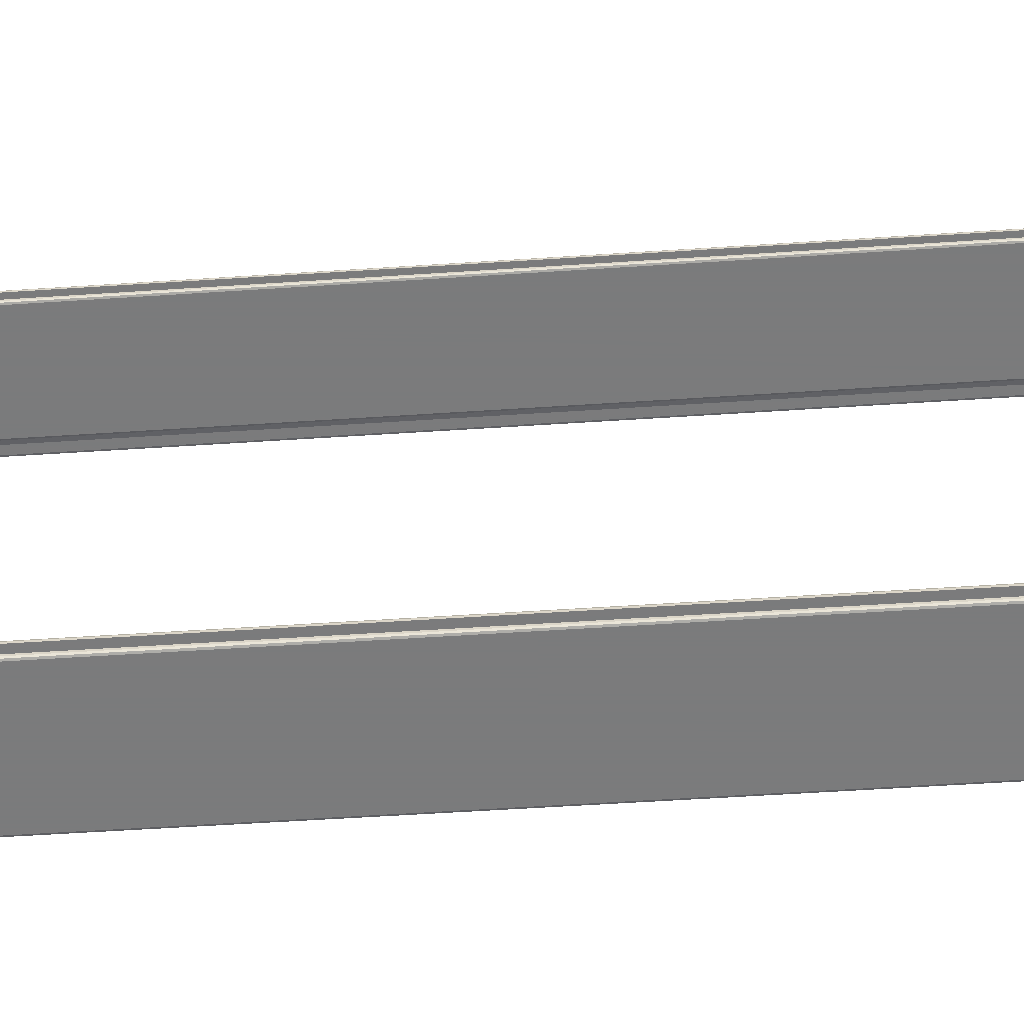
<metadata>
{"format":"obj","ext":"obj","renderer":"f3d","projection":"perspective","resolution":1024,"background":"white","views":[{"elev":-58.4,"azim":-86.1,"up":"+Z"}]}
</metadata>
<code>
v 0.07375 -1.95 -0.5713
v 0.065 -1.95 0.5126
v 0.065 -1.95 -0.5726
v 0.07375 -1.95 0.5113
v 0.075 -1.95 0.5026
v 0.075 -1.95 -0.5626
v 0.07375 -1.95 -0.5438
v 0.065 -1.95 0.4826
v 0.065 -1.95 -0.5426
v 0.075 -1.95 0.4926
v 0.07375 -1.95 0.4838
v 0.075 -1.95 -0.5526
v -0.2238 -1.95 -0.5713
v -0.215 -1.95 0.5126
v -0.215 -1.95 -0.5726
v -0.2238 -1.95 0.5113
v -0.225 -1.95 0.5026
v -0.225 -1.95 -0.5626
v -0.2237 -1.95 -0.5287
v -0.215 -1.95 0.4675
v -0.215 -1.95 -0.5275
v -0.225 -1.95 0.4772
v -0.2238 -1.95 0.4687
v -0.225 -1.95 -0.5372
v 0.07278 0.1935 0.5104
v 0.07375 0.1858 -0.5713
v 0.03125 0.1945 -0.5713
v 0.065 0.1858 0.5126
v 0.03125 0.1945 0.5113
v 0.065 0.1858 -0.5726
v 0.065 0.1958 0.5026
v 0.065 0.1958 -0.5626
v 0.07375 0.1945 -0.5626
v 0.07375 -0.08872 -0.5713
v 0.065 0.1758 0.5126
v 0.065 0.1758 -0.5726
v 0.065 0.1958 0.4926
v 0.065 0.1958 -0.5526
v 0.07278 0.1935 -0.5704
v 0.07375 0.1858 0.5113
v 0.07375 0.1945 0.5026
v 0.07375 -0.08872 0.5113
v 0.07375 0.1945 0.3632
v 0.07375 0.1945 -0.4232
v 0.075 0.1758 0.5026
v 0.075 0.1758 -0.5626
v 0.0742 0.1499 -0.5426
v 0.07375 -0.12 -0.5438
v 0.07375 0.1512 -0.4082
v 0.0625 0.1487 0.4813
v 0.0625 0.1487 -0.5413
v 0.065 0.1399 0.4826
v 0.065 0.1399 -0.5426
v 0.065 0.1499 0.4726
v 0.065 0.1499 -0.5326
v 0.075 0.1599 -0.5526
v 0.075 0.1399 0.4926
v 0.075 0.1599 -0.5326
v 0.0742 0.1499 0.4826
v 0.07375 -0.12 0.4838
v 0.07375 0.1512 0.3482
v 0.075 0.1858 0.5026
v 0.075 0.1858 -0.5626
v 0.075 0.1858 0.4926
v 0.075 0.1858 -0.5526
v 0.075 0.1599 0.4926
v 0.075 0.1499 -0.5526
v 0.075 0.1499 0.4926
v 0.075 0.1599 0.4826
v 0.075 0.1599 -0.5426
v 0.075 0.1399 -0.5526
v 0.075 0.1599 0.4726
v -0.2228 0.1935 0.5104
v -0.2238 0.1858 -0.5713
v -0.1813 0.1945 -0.5713
v -0.215 0.1858 0.5126
v -0.1813 0.1945 0.5113
v -0.215 0.1858 -0.5726
v -0.215 0.1958 0.5026
v -0.215 0.1958 -0.5626
v -0.2237 0.1945 -0.5626
v -0.2238 -0.08872 -0.5713
v -0.215 0.1758 0.5126
v -0.215 0.1758 -0.5726
v -0.215 0.1958 0.4926
v -0.215 0.1958 -0.5526
v -0.2228 0.1935 -0.5704
v -0.2238 0.1858 0.5113
v -0.2238 0.1945 0.5026
v -0.2238 -0.08872 0.5113
v -0.2238 0.1945 0.3632
v -0.2238 0.1945 -0.4232
v -0.225 0.1758 0.5026
v -0.225 0.1758 -0.5626
v -0.2242 0.1499 -0.5275
v -0.2237 -0.12 -0.5287
v -0.2238 0.1512 -0.3971
v -0.1863 0.1487 0.4663
v -0.1862 0.1487 -0.5263
v -0.215 0.1399 0.4675
v -0.215 0.1399 -0.5275
v -0.215 0.1499 0.4578
v -0.215 0.1499 -0.5178
v -0.225 0.1599 -0.5372
v -0.225 0.1399 0.4772
v -0.225 0.1599 -0.5178
v -0.2242 0.1499 0.4675
v -0.2238 -0.12 0.4687
v -0.2238 0.1512 0.3371
v -0.225 0.1858 0.5026
v -0.225 0.1858 -0.5626
v -0.225 0.1858 0.4926
v -0.225 0.1858 -0.5526
v -0.225 0.1599 0.4772
v -0.225 0.1499 -0.5372
v -0.225 0.1499 0.4772
v -0.225 0.1599 0.4675
v -0.225 0.1599 -0.5275
v -0.225 0.1399 -0.5372
v -0.225 0.1599 0.4578
v 0.03375 -1.95 0.4694
v 0.03375 -1.95 -0.5294
v 0.03375 0.1487 -0.5282
v 0.03375 -0.12 0.4694
v 0.035 0.1499 -0.5178
v 0.03375 0.1487 0.4682
v 0.03375 -0.12 -0.5294
v 0.035 0.1499 0.4578
v 0.03875 -1.95 -0.5407
v 0.03875 -1.95 0.4807
v 0.03875 0.1487 -0.5395
v 0.03875 -0.12 0.4807
v 0.035 0.1499 -0.5326
v 0.03875 0.1487 0.4795
v 0.03875 -0.12 -0.5407
v 0.035 0.1499 0.4726
v 0.025 -1.95 0.4675
v -0.003751 0.1487 -0.5263
v 0.025 0.1399 0.4675
v 0.025 0.1499 -0.5178
v -0.003751 0.1487 0.4663
v 0.025 0.1399 -0.5275
v 0.025 0.1499 0.4578
v 0.025 -1.95 -0.5275
v 0.075 -0.905 0.4876
v -0.22 -0.905 0.4675
v -0.225 -0.905 0.4723
v 0.07 0.1958 -0.5676
v 0.07 0.1908 0.5126
v -0.075 0.1958 -0.5676
v -0.075 0.1908 0.5126
v 0.07 0.1908 -0.5726
v 0.07 0.1808 -0.5726
v 0.07 0.1958 0.5076
v 0.07 0.1958 -0.5576
v 0.07 0.1808 0.5126
v 0.07 -0.8871 -0.5726
v 0.07 0.1958 0.4976
v 0.07 0.1958 -0.03
v 0.075 0.1908 -0.5676
v 0.075 0.1908 0.5076
v 0.075 0.1808 0.5076
v 0.075 0.1908 -0.5576
v 0.075 0.1808 -0.5676
v 0.075 -0.8871 0.5076
v 0.075 0.1908 0.4976
v 0.075 0.1908 -0.03
v 0.07 0.1449 0.4826
v 0.07 0.1499 -0.5376
v 0.07 -0.905 0.4826
v 0.07 0.1449 -0.5426
v 0.07 0.1499 0.4776
v 0.07 0.1499 -0.03
v 0.05 0.1499 -0.5376
v 0.05 0.1449 -0.5426
v 0.075 0.1549 -0.5476
v 0.075 0.1549 0.4876
v 0.075 0.1449 0.4876
v 0.075 0.1549 -0.5376
v 0.075 0.1449 -0.5476
v 0.075 0.1549 0.4776
v 0.075 0.1549 -0.03
v 0.07 -0.8871 0.5126
v 0.075 -0.8871 -0.5676
v 0.07 -0.905 -0.5426
v 0.075 -0.905 -0.5476
v -0.075 0.1908 -0.5726
v -0.075 0.1958 0.5076
v 0.05 -0.905 0.4826
v -0.22 0.1958 -0.5676
v -0.22 0.1908 0.5126
v -0.22 0.1908 -0.5726
v -0.22 0.1808 -0.5726
v -0.22 0.1958 0.5076
v -0.22 0.1958 -0.5576
v -0.22 0.1808 0.5126
v -0.22 -0.8871 -0.5726
v -0.22 0.1958 0.4976
v -0.22 0.1958 -0.03
v -0.225 0.1908 -0.5676
v -0.225 0.1908 0.5076
v -0.225 0.1808 0.5076
v -0.225 0.1908 -0.5576
v -0.225 0.1808 -0.5676
v -0.225 -0.8871 0.5076
v -0.225 0.1908 0.4976
v -0.225 0.1908 -0.03
v -0.22 0.1449 0.4675
v -0.22 0.1499 -0.5227
v -0.22 0.1449 -0.5275
v -0.22 0.1499 0.4627
v -0.22 0.1499 -0.03
v -0.095 0.1449 0.4675
v -0.095 0.1499 0.4627
v -0.225 0.1549 -0.5323
v -0.225 0.1549 0.4723
v -0.225 0.1449 0.4723
v -0.225 0.1549 -0.5227
v -0.225 0.1449 -0.5323
v -0.225 0.1549 0.4627
v -0.225 0.1549 -0.03
v -0.22 -0.8871 0.5126
v -0.225 -0.8871 -0.5676
v -0.22 -0.905 -0.5275
v -0.225 -0.905 -0.5323
v 0.03 0.1499 -0.5227
v 0.03 0.1449 -0.5275
v 0.03 -0.905 0.4675
v 0.035 0.1449 0.475
v 0.035 -0.905 -0.535
v 0.035 0.1499 0.4701
v 0.035 0.1499 -0.5301
v 0.035 0.1449 -0.535
v 0.035 -0.905 0.475
v 0.05 0.1449 0.4826
v 0.05 -0.905 -0.5426
v 0.05 0.1499 0.4776
v 0.03 0.1449 0.4675
v 0.03 -0.905 -0.5275
v 0.03 0.1499 0.4627
v -0.095 0.1499 -0.5227
v -0.095 0.1449 -0.5275
v 0.07 -1.95 0.5126
v 0.07 -1.95 -0.5726
v 0.075 -1.95 -0.5676
v 0.075 -1.95 0.5076
v 0.07 -1.95 0.4826
v 0.07 -1.95 -0.5426
v 0.075 -1.95 -0.5476
v 0.075 -1.95 0.4876
v 0.07375 -0.905 0.4838
v -0.22 -1.95 0.5126
v -0.22 -1.95 -0.5726
v -0.225 -1.95 -0.5676
v -0.225 -1.95 0.5076
v -0.22 -1.95 0.4675
v -0.22 -1.95 -0.5275
v 0.05 -1.95 -0.5426
v -0.225 -1.95 -0.5323
v -0.225 -1.95 0.4723
v -0.2238 -0.905 0.4687
v 0.07 0.1945 -0.5713
v 0.07375 0.1945 0.5076
v 0.07375 0.1808 -0.5713
v 0.07375 0.1908 0.5113
v 0.07 0.1858 0.5126
v 0.07 0.1945 0.5113
v 0.07 0.1858 -0.5726
v 0.03125 0.1958 -0.5676
v 0.03125 0.1908 0.5126
v 0.03125 0.1908 -0.5726
v 0.03125 0.1958 0.5076
v 0.07 0.1958 0.5026
v 0.07375 0.1945 -0.5676
v 0.07 0.1958 -0.5626
v 0.07375 -0.8871 -0.5713
v 0.07 -0.08872 0.5126
v 0.07 -0.08872 -0.5726
v 0.07 0.1958 0.3632
v 0.07 0.1958 -0.4232
v 0.075 0.1858 -0.5676
v 0.075 0.1858 0.5076
v 0.075 0.1908 0.5026
v 0.075 0.1908 -0.5626
v 0.075 -0.08872 -0.5676
v 0.075 -0.08872 0.5076
v 0.075 0.1908 0.3632
v 0.075 0.1908 -0.4232
v 0.07375 0.1908 -0.5713
v 0.07375 0.1945 0.4976
v 0.07375 0.1808 0.5113
v 0.07375 -0.8871 0.5113
v 0.07375 0.1945 -0.03
v 0.07375 0.1945 -0.5576
v 0.07375 0.1512 -0.5376
v 0.07 0.1487 0.4813
v 0.07 0.1487 -0.5413
v 0.07375 0.1449 -0.5438
v 0.07 -0.12 0.4826
v 0.07 -0.12 -0.5426
v 0.07 0.1499 0.3482
v 0.07 0.1499 -0.4082
v -0.095 0.1487 -0.5263
v 0.0625 0.1449 0.4826
v 0.0625 0.1499 -0.5376
v 0.0625 0.1449 -0.5426
v 0.0625 0.1499 0.4776
v 0.075 0.1499 -0.5476
v 0.075 0.1499 0.4876
v 0.075 0.1549 0.4826
v 0.075 0.1549 -0.5426
v 0.075 -0.12 -0.5476
v 0.075 -0.12 0.4876
v 0.075 0.1549 0.3482
v 0.075 0.1549 -0.4082
v 0.07375 0.1449 0.4838
v 0.07375 0.1512 0.4776
v 0.07375 0.1512 -0.03
v 0.07375 -0.905 -0.5438
v -0.22 0.1945 -0.5713
v -0.2238 0.1945 0.5076
v -0.2238 0.1808 -0.5713
v -0.2238 0.1908 0.5113
v -0.22 0.1858 0.5126
v -0.22 0.1945 0.5113
v -0.22 0.1858 -0.5726
v -0.1813 0.1958 -0.5676
v -0.1813 0.1908 0.5126
v -0.1813 0.1908 -0.5726
v -0.1813 0.1958 0.5076
v -0.22 0.1958 0.5026
v -0.2238 0.1945 -0.5676
v -0.22 0.1958 -0.5626
v -0.2238 -0.8871 -0.5713
v -0.22 -0.08872 0.5126
v -0.22 -0.08872 -0.5726
v -0.22 0.1958 0.3632
v -0.22 0.1958 -0.4232
v -0.225 0.1858 -0.5676
v -0.225 0.1858 0.5076
v -0.225 0.1908 0.5026
v -0.225 0.1908 -0.5626
v -0.225 -0.08872 -0.5676
v -0.225 -0.08872 0.5076
v -0.225 0.1908 0.3632
v -0.225 0.1908 -0.4232
v -0.2238 0.1908 -0.5713
v -0.2238 0.1945 0.4976
v -0.2238 0.1808 0.5113
v -0.2238 -0.8871 0.5113
v -0.2238 0.1945 -0.03
v -0.2238 0.1945 -0.5576
v -0.2238 0.1512 -0.5227
v -0.22 0.1487 0.4663
v -0.22 0.1487 -0.5263
v -0.2237 0.1449 -0.5287
v -0.22 -0.12 0.4675
v -0.22 -0.12 -0.5275
v -0.22 0.1499 0.3371
v -0.22 0.1499 -0.3971
v -0.095 0.1487 0.4663
v -0.1863 0.1449 0.4675
v -0.1863 0.1499 -0.5227
v -0.1862 0.1449 -0.5275
v -0.1863 0.1499 0.4627
v -0.225 0.1499 -0.5323
v -0.225 0.1499 0.4723
v -0.225 0.1549 0.4675
v -0.225 0.1549 -0.5275
v -0.225 -0.12 -0.5323
v -0.225 -0.12 0.4723
v -0.225 0.1549 0.3371
v -0.225 0.1549 -0.3971
v -0.2238 0.1449 0.4687
v -0.2238 0.1512 0.4627
v -0.2238 0.1512 -0.03
v -0.2237 -0.905 -0.5287
v 0.035 -1.95 0.475
v 0.03 -1.95 -0.5275
v 0.035 0.1487 -0.5338
v 0.035 -0.12 0.475
v -0.075 0.1945 0.5113
v 0.035 0.1487 0.4738
v 0.035 -0.12 -0.535
v 0.03375 0.1499 -0.5245
v 0.03375 0.1449 -0.5294
v 0.03375 -0.905 0.4694
v 0.03375 0.1449 0.4694
v 0.03375 -0.905 -0.5294
v 0.03375 0.1499 0.4645
v 0.035 -1.95 -0.535
v 0.05 -1.95 0.4826
v -0.075 0.1945 -0.5713
v 0.05 0.1487 -0.5413
v 0.05 -0.12 0.4826
v 0.05 0.1487 0.4813
v 0.05 -0.12 -0.5426
v 0.03875 0.1499 -0.5357
v 0.03875 0.1449 -0.5407
v 0.03875 -0.905 0.4807
v 0.03875 0.1449 0.4807
v 0.03875 -0.905 -0.5407
v 0.03875 0.1499 0.4757
v 0.03 -1.95 0.4675
v 0.03 0.1487 -0.5263
v 0.03 -0.12 0.4675
v 0.03 0.1487 0.4663
v 0.03 -0.12 -0.5275
v -0.003751 0.1449 0.4675
v -0.003751 0.1499 0.4627
v -0.003751 0.1499 -0.5227
v -0.003751 0.1449 -0.5275
f 84 15 3
f 3 36 84
f 86 80 32
f 32 38 86
f 79 85 37
f 37 31 79
f 85 86 38
f 38 37 85
f 76 28 35
f 35 83 76
f 142 144 21
f 21 101 142
f 143 140 103
f 103 102 143
f 30 78 84
f 84 36 30
f 14 83 35
f 35 2 14
f 136 133 125
f 125 128 136
f 54 55 133
f 133 136 54
f 128 125 140
f 140 143 128
f 100 20 137
f 137 139 100
f 10 57 145
f 250 10 145
f 57 313 145
f 60 251 145
f 145 313 60
f 11 250 145
f 145 251 11
f 23 256 146
f 146 261 23
f 20 100 146
f 256 20 146
f 100 357 146
f 108 261 146
f 146 357 108
f 22 260 147
f 23 261 147
f 147 260 23
f 108 371 147
f 147 261 108
f 105 22 147
f 371 105 147
f 39 274 148
f 148 262 39
f 33 275 148
f 148 274 33
f 32 269 148
f 275 32 148
f 27 262 148
f 148 269 27
f 40 266 149
f 149 265 40
f 28 270 149
f 266 28 149
f 29 267 149
f 149 270 29
f 25 265 149
f 149 267 25
f 27 269 150
f 150 393 27
f 32 80 150
f 269 32 150
f 80 327 150
f 75 393 150
f 150 327 75
f 29 270 151
f 151 382 29
f 28 76 151
f 270 28 151
f 76 328 151
f 77 382 151
f 151 328 77
f 27 271 152
f 152 262 27
f 30 268 152
f 271 30 152
f 26 289 152
f 152 268 26
f 39 262 152
f 152 289 39
f 30 36 153
f 268 30 153
f 36 278 153
f 34 264 153
f 153 278 34
f 26 268 153
f 153 264 26
f 31 273 154
f 272 31 154
f 41 263 154
f 154 273 41
f 25 267 154
f 154 263 25
f 29 272 154
f 154 267 29
f 32 275 155
f 33 294 155
f 155 275 33
f 44 280 155
f 155 294 44
f 38 32 155
f 280 38 155
f 42 277 156
f 156 291 42
f 35 28 156
f 277 35 156
f 28 266 156
f 40 291 156
f 156 266 40
f 34 278 157
f 157 276 34
f 36 3 157
f 278 36 157
f 3 244 157
f 1 276 157
f 157 244 1
f 37 279 158
f 43 290 158
f 158 279 43
f 41 273 158
f 158 290 41
f 31 37 158
f 273 31 158
f 38 280 159
f 44 293 159
f 159 280 44
f 43 279 159
f 159 293 43
f 37 38 159
f 279 37 159
f 26 281 160
f 160 289 26
f 63 284 160
f 281 63 160
f 33 274 160
f 160 284 33
f 39 289 160
f 160 274 39
f 41 283 161
f 161 263 41
f 62 282 161
f 283 62 161
f 40 265 161
f 161 282 40
f 25 263 161
f 161 265 25
f 62 45 162
f 282 62 162
f 45 286 162
f 42 291 162
f 162 286 42
f 40 282 162
f 162 291 40
f 33 284 163
f 163 294 33
f 63 65 163
f 284 63 163
f 65 288 163
f 44 294 163
f 163 288 44
f 34 285 164
f 164 264 34
f 46 63 164
f 285 46 164
f 63 281 164
f 26 264 164
f 164 281 26
f 42 286 165
f 165 292 42
f 45 5 165
f 286 45 165
f 5 246 165
f 4 292 165
f 165 246 4
f 43 287 166
f 166 290 43
f 64 62 166
f 287 64 166
f 62 283 166
f 41 290 166
f 166 283 41
f 44 288 167
f 167 293 44
f 65 64 167
f 288 65 167
f 64 287 167
f 43 293 167
f 167 287 43
f 59 296 168
f 168 316 59
f 50 304 168
f 168 296 50
f 52 299 168
f 304 52 168
f 60 316 168
f 168 299 60
f 47 297 169
f 169 295 47
f 51 305 169
f 169 297 51
f 55 302 169
f 305 55 169
f 49 295 169
f 169 302 49
f 60 299 170
f 170 251 60
f 52 8 170
f 299 52 170
f 8 247 170
f 11 251 170
f 170 247 11
f 48 300 171
f 171 298 48
f 53 306 171
f 300 53 171
f 51 297 171
f 171 306 51
f 47 298 171
f 171 297 47
f 61 301 172
f 172 317 61
f 54 307 172
f 301 54 172
f 50 296 172
f 172 307 50
f 59 317 172
f 172 296 59
f 49 302 173
f 173 318 49
f 55 54 173
f 302 55 173
f 54 301 173
f 61 318 173
f 173 301 61
f 55 305 174
f 51 394 174
f 174 305 51
f 131 398 174
f 174 394 131
f 133 55 174
f 398 133 174
f 51 306 175
f 175 394 51
f 53 397 175
f 306 53 175
f 135 399 175
f 175 397 135
f 131 394 175
f 175 399 131
f 67 308 176
f 47 311 176
f 176 308 47
f 70 56 176
f 311 70 176
f 56 67 176
f 69 310 177
f 59 309 177
f 177 310 59
f 68 66 177
f 309 68 177
f 66 69 177
f 59 316 178
f 178 309 59
f 60 313 178
f 178 316 60
f 57 68 178
f 313 57 178
f 68 309 178
f 70 311 179
f 47 295 179
f 179 311 47
f 49 315 179
f 179 295 49
f 58 70 179
f 315 58 179
f 71 312 180
f 48 298 180
f 180 312 48
f 47 308 180
f 180 298 47
f 67 71 180
f 308 67 180
f 72 314 181
f 61 317 181
f 181 314 61
f 59 310 181
f 181 317 59
f 69 72 181
f 310 69 181
f 58 315 182
f 49 318 182
f 182 315 49
f 61 314 182
f 182 318 61
f 72 58 182
f 314 72 182
f 4 243 183
f 183 292 4
f 2 35 183
f 243 2 183
f 35 277 183
f 42 292 183
f 183 277 42
f 1 245 184
f 184 276 1
f 6 46 184
f 245 6 184
f 46 285 184
f 34 276 184
f 184 285 34
f 7 248 185
f 185 319 7
f 9 53 185
f 248 9 185
f 53 300 185
f 48 319 185
f 185 300 48
f 12 249 186
f 7 319 186
f 186 249 7
f 48 312 186
f 186 319 48
f 71 12 186
f 312 71 186
f 27 393 187
f 187 271 27
f 75 329 187
f 187 393 75
f 78 30 187
f 329 78 187
f 30 271 187
f 29 382 188
f 188 272 29
f 77 330 188
f 188 382 77
f 79 31 188
f 330 79 188
f 31 272 188
f 52 395 189
f 132 400 189
f 189 395 132
f 130 392 189
f 189 400 130
f 8 52 189
f 392 8 189
f 87 320 190
f 190 332 87
f 75 327 190
f 190 320 75
f 80 333 190
f 327 80 190
f 81 332 190
f 190 333 81
f 88 323 191
f 191 324 88
f 73 325 191
f 191 323 73
f 77 328 191
f 191 325 77
f 76 324 191
f 328 76 191
f 75 320 192
f 192 329 75
f 87 347 192
f 192 320 87
f 74 326 192
f 192 347 74
f 78 329 192
f 326 78 192
f 78 326 193
f 74 322 193
f 193 326 74
f 82 336 193
f 193 322 82
f 84 78 193
f 336 84 193
f 79 330 194
f 331 79 194
f 77 325 194
f 194 330 77
f 73 321 194
f 194 325 73
f 89 331 194
f 194 321 89
f 80 86 195
f 333 80 195
f 86 338 195
f 92 352 195
f 195 338 92
f 81 333 195
f 195 352 81
f 90 349 196
f 196 335 90
f 88 324 196
f 196 349 88
f 76 83 196
f 324 76 196
f 83 335 196
f 82 334 197
f 197 336 82
f 13 253 197
f 197 334 13
f 15 84 197
f 253 15 197
f 84 336 197
f 85 79 198
f 337 85 198
f 79 331 198
f 89 348 198
f 198 331 89
f 91 337 198
f 198 348 91
f 86 85 199
f 338 86 199
f 85 337 199
f 91 351 199
f 199 337 91
f 92 338 199
f 199 351 92
f 74 347 200
f 200 339 74
f 87 332 200
f 200 347 87
f 81 342 200
f 200 332 81
f 111 339 200
f 342 111 200
f 89 321 201
f 201 341 89
f 73 323 201
f 201 321 73
f 88 340 201
f 201 323 88
f 110 341 201
f 340 110 201
f 110 340 202
f 88 349 202
f 202 340 88
f 90 344 202
f 202 349 90
f 93 110 202
f 344 93 202
f 81 352 203
f 203 342 81
f 92 346 203
f 203 352 92
f 113 111 203
f 346 113 203
f 111 342 203
f 82 322 204
f 204 343 82
f 74 339 204
f 204 322 74
f 111 94 204
f 339 111 204
f 94 343 204
f 90 350 205
f 205 344 90
f 16 255 205
f 205 350 16
f 17 93 205
f 255 17 205
f 93 344 205
f 91 348 206
f 206 345 91
f 89 341 206
f 206 348 89
f 110 112 206
f 341 110 206
f 112 345 206
f 92 351 207
f 207 346 92
f 91 345 207
f 207 351 91
f 112 113 207
f 345 112 207
f 113 346 207
f 107 374 208
f 208 354 107
f 108 357 208
f 208 374 108
f 100 362 208
f 357 100 208
f 98 354 208
f 208 362 98
f 95 353 209
f 209 355 95
f 97 360 209
f 209 353 97
f 103 363 209
f 360 103 209
f 99 355 209
f 209 363 99
f 96 356 210
f 210 358 96
f 95 355 210
f 210 356 95
f 99 364 210
f 210 355 99
f 101 358 210
f 364 101 210
f 109 375 211
f 211 359 109
f 107 354 211
f 211 375 107
f 98 365 211
f 211 354 98
f 102 359 211
f 365 102 211
f 97 376 212
f 212 360 97
f 109 359 212
f 212 376 109
f 102 103 212
f 359 102 212
f 103 360 212
f 100 139 213
f 362 100 213
f 139 409 213
f 141 361 213
f 213 409 141
f 98 362 213
f 213 361 98
f 98 361 214
f 214 365 98
f 141 410 214
f 214 361 141
f 143 102 214
f 410 143 214
f 102 365 214
f 115 104 215
f 366 115 215
f 104 118 215
f 118 369 215
f 95 366 215
f 215 369 95
f 117 114 216
f 368 117 216
f 114 116 216
f 116 367 216
f 107 368 216
f 216 367 107
f 107 367 217
f 217 374 107
f 116 105 217
f 367 116 217
f 105 371 217
f 108 374 217
f 217 371 108
f 118 106 218
f 369 118 218
f 106 373 218
f 97 353 218
f 218 373 97
f 95 369 218
f 218 353 95
f 119 115 219
f 370 119 219
f 115 366 219
f 95 356 219
f 219 366 95
f 96 370 219
f 219 356 96
f 120 117 220
f 372 120 220
f 117 368 220
f 107 375 220
f 220 368 107
f 109 372 220
f 220 375 109
f 106 120 221
f 373 106 221
f 120 372 221
f 109 376 221
f 221 372 109
f 97 373 221
f 221 376 97
f 90 335 222
f 222 350 90
f 83 14 222
f 335 83 222
f 14 252 222
f 16 350 222
f 222 252 16
f 82 343 223
f 223 334 82
f 94 18 223
f 343 94 223
f 18 254 223
f 13 334 223
f 223 254 13
f 96 358 224
f 224 377 96
f 101 21 224
f 358 101 224
f 21 257 224
f 19 377 224
f 224 257 19
f 119 370 225
f 96 377 225
f 225 370 96
f 19 259 225
f 225 377 19
f 24 119 225
f 259 24 225
f 123 405 226
f 226 385 123
f 138 411 226
f 226 405 138
f 140 125 226
f 411 140 226
f 125 385 226
f 127 408 227
f 227 386 127
f 142 412 227
f 408 142 227
f 138 405 227
f 227 412 138
f 123 386 227
f 227 405 123
f 124 406 228
f 228 387 124
f 139 137 228
f 406 139 228
f 137 404 228
f 121 387 228
f 228 404 121
f 124 381 229
f 229 388 124
f 132 401 229
f 229 381 132
f 134 383 229
f 229 401 134
f 126 388 229
f 229 383 126
f 127 384 230
f 230 389 127
f 135 402 230
f 230 384 135
f 129 391 230
f 230 402 129
f 122 389 230
f 230 391 122
f 126 383 231
f 231 390 126
f 134 403 231
f 231 383 134
f 136 128 231
f 403 136 231
f 128 390 231
f 131 380 232
f 232 398 131
f 123 385 232
f 232 380 123
f 125 133 232
f 385 125 232
f 133 398 232
f 135 384 233
f 233 399 135
f 127 386 233
f 233 384 127
f 123 380 233
f 233 386 123
f 131 399 233
f 233 380 131
f 132 381 234
f 234 400 132
f 124 387 234
f 234 381 124
f 121 378 234
f 234 387 121
f 130 400 234
f 234 378 130
f 132 395 235
f 235 401 132
f 52 304 235
f 395 52 235
f 50 396 235
f 235 304 50
f 134 401 235
f 235 396 134
f 135 397 236
f 236 402 135
f 53 9 236
f 397 53 236
f 9 258 236
f 129 402 236
f 236 258 129
f 134 396 237
f 237 403 134
f 50 307 237
f 237 396 50
f 54 136 237
f 307 54 237
f 136 403 237
f 139 406 238
f 409 139 238
f 124 388 238
f 238 406 124
f 126 407 238
f 238 388 126
f 141 409 238
f 238 407 141
f 142 408 239
f 127 389 239
f 239 408 127
f 122 379 239
f 239 389 122
f 144 142 239
f 379 144 239
f 141 407 240
f 240 410 141
f 126 390 240
f 240 407 126
f 128 143 240
f 390 128 240
f 143 410 240
f 138 303 241
f 241 411 138
f 99 363 241
f 241 303 99
f 103 140 241
f 363 103 241
f 140 411 241
f 142 101 242
f 412 142 242
f 101 364 242
f 99 303 242
f 242 364 99
f 138 412 242
f 242 303 138

</code>
